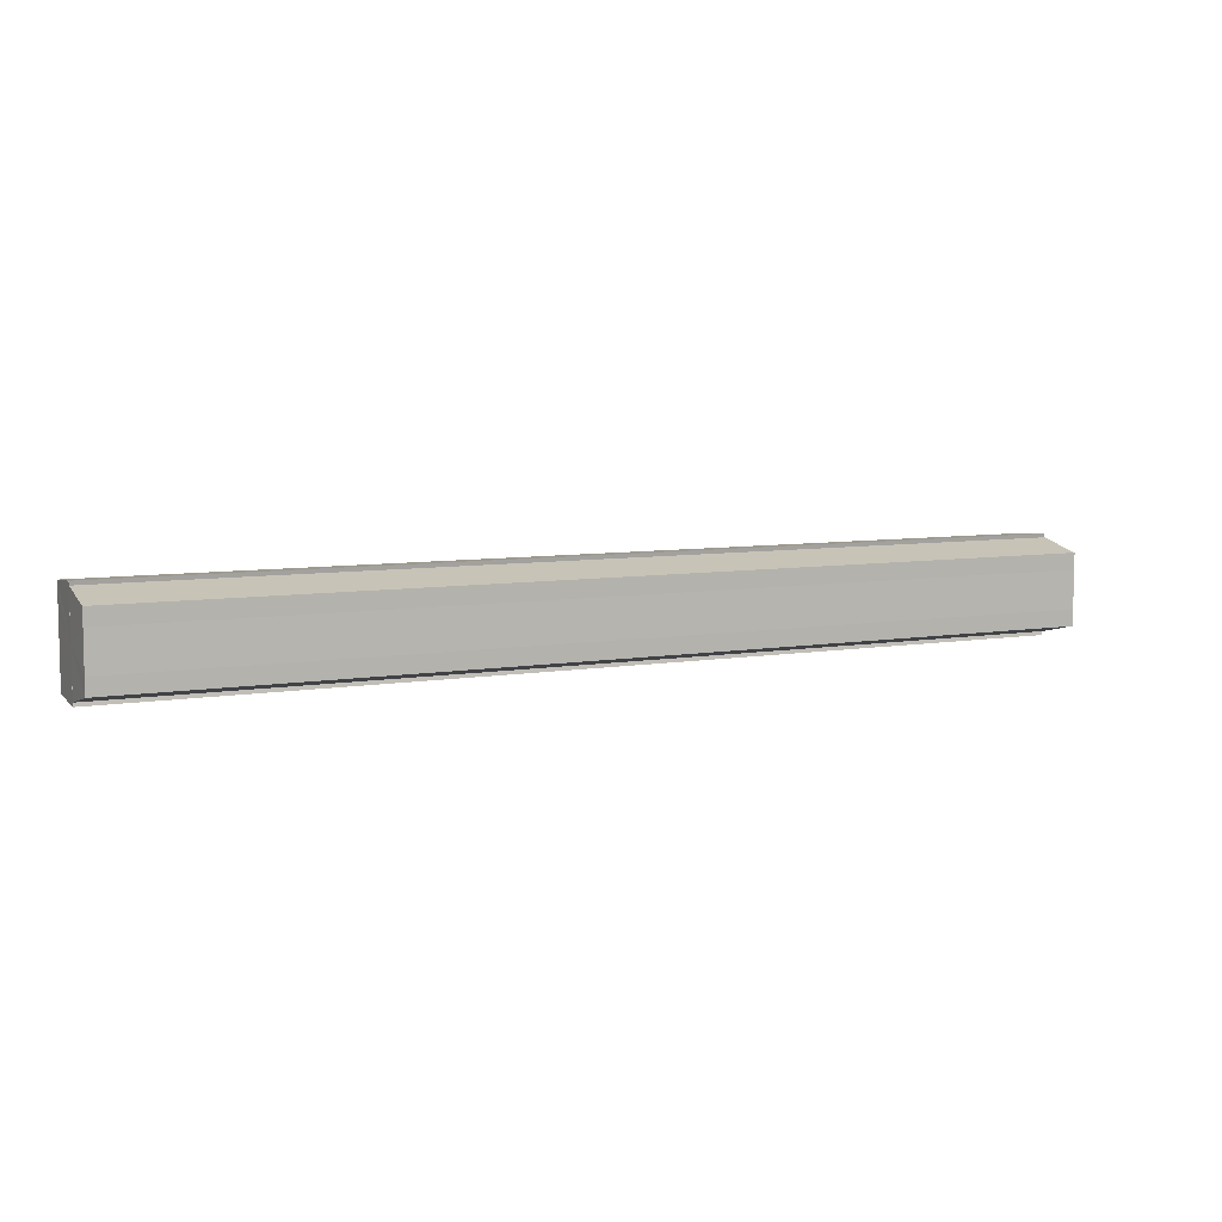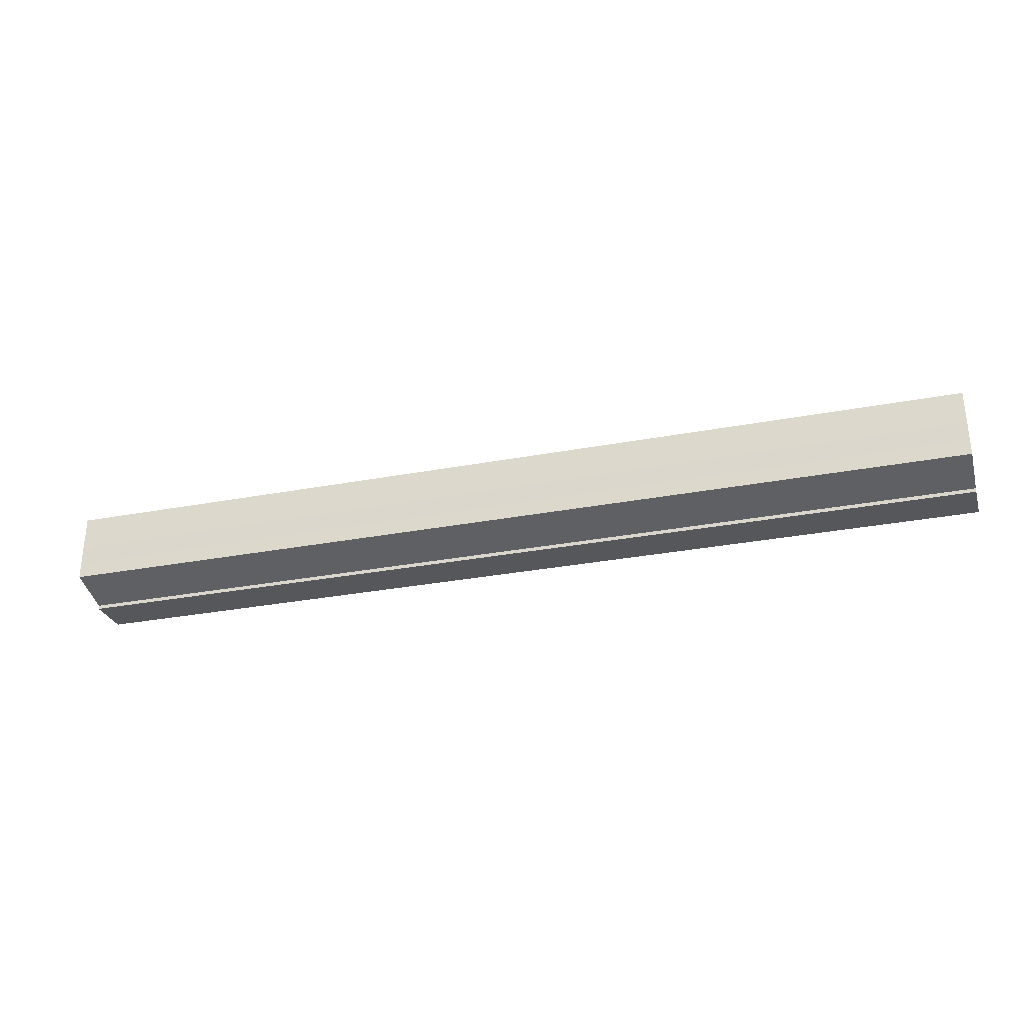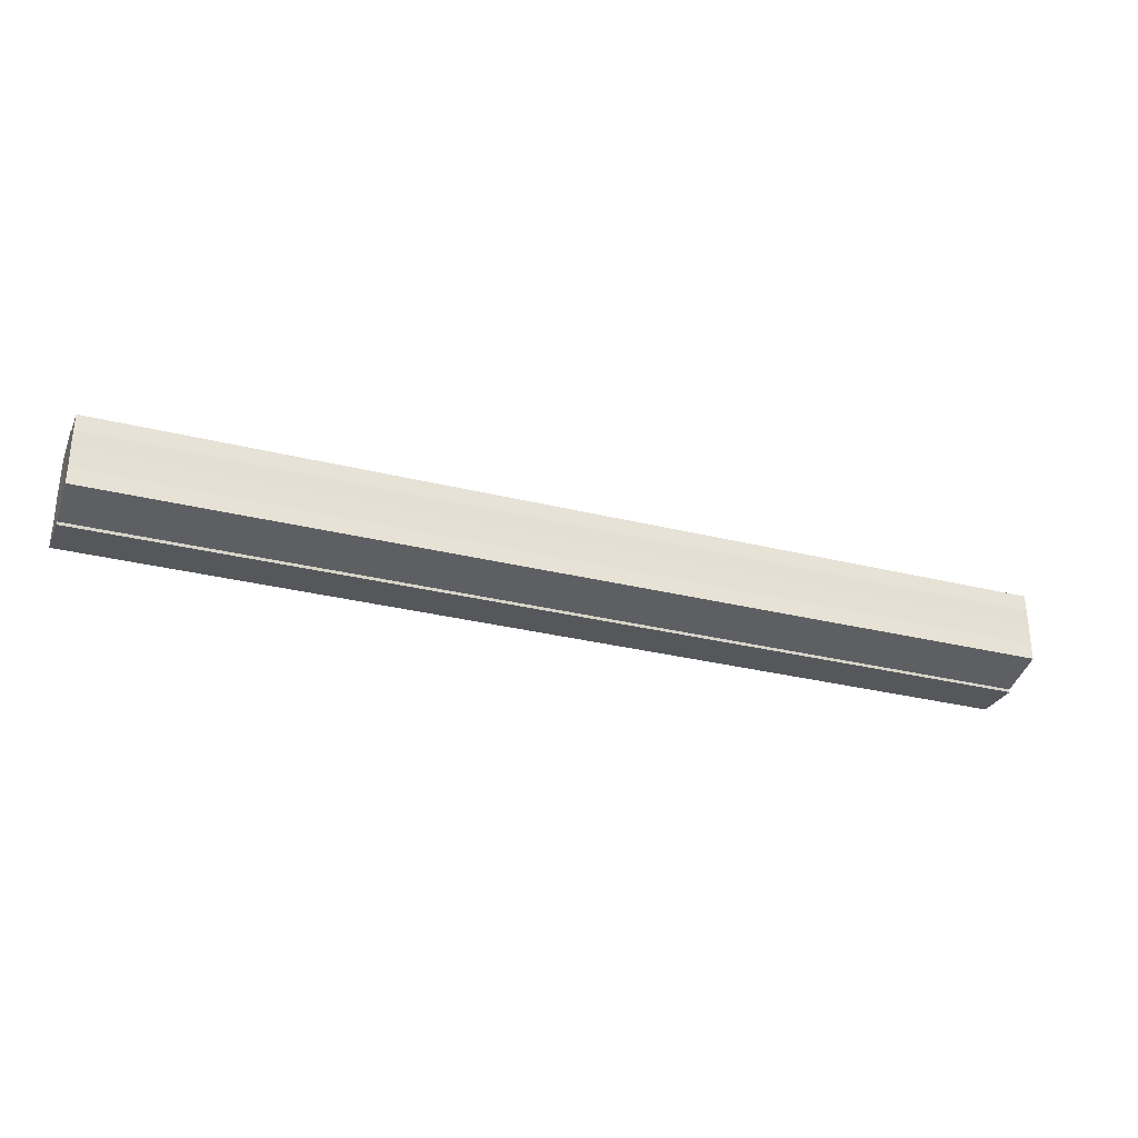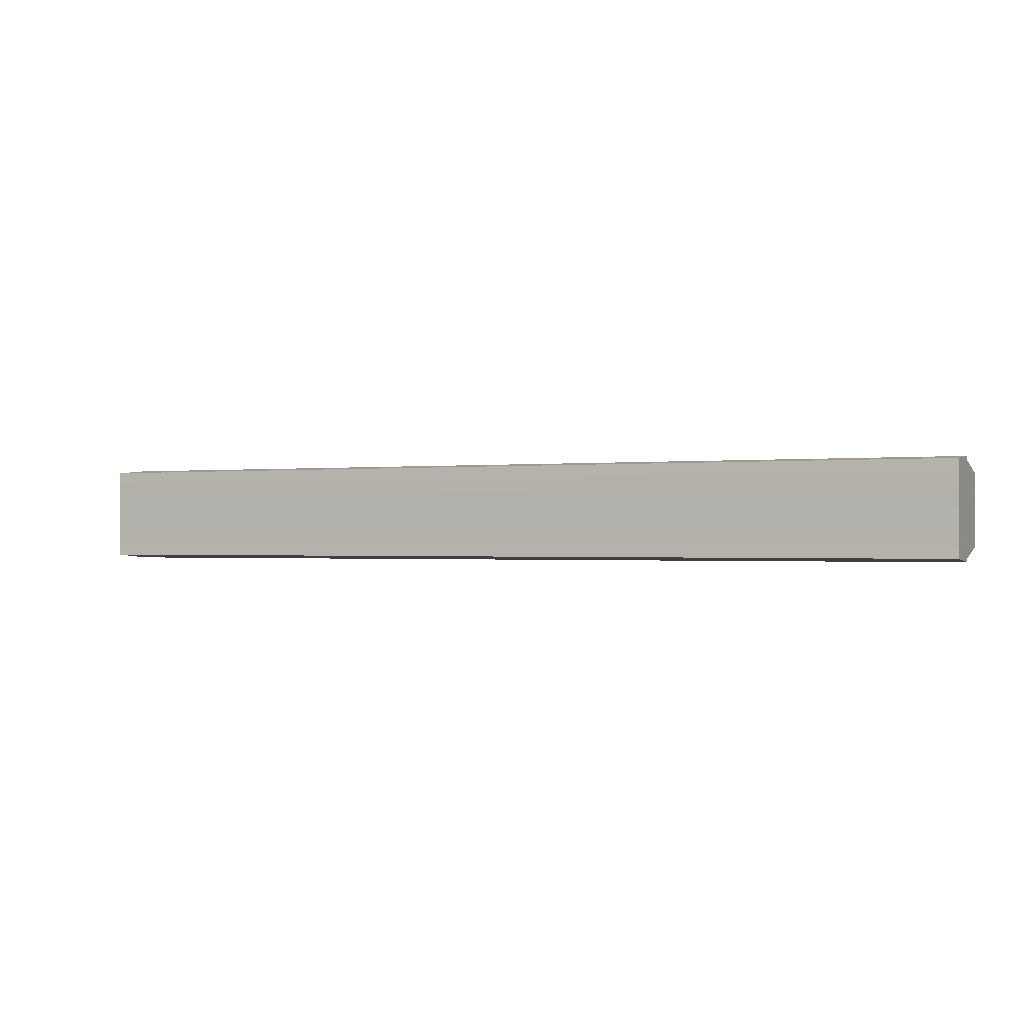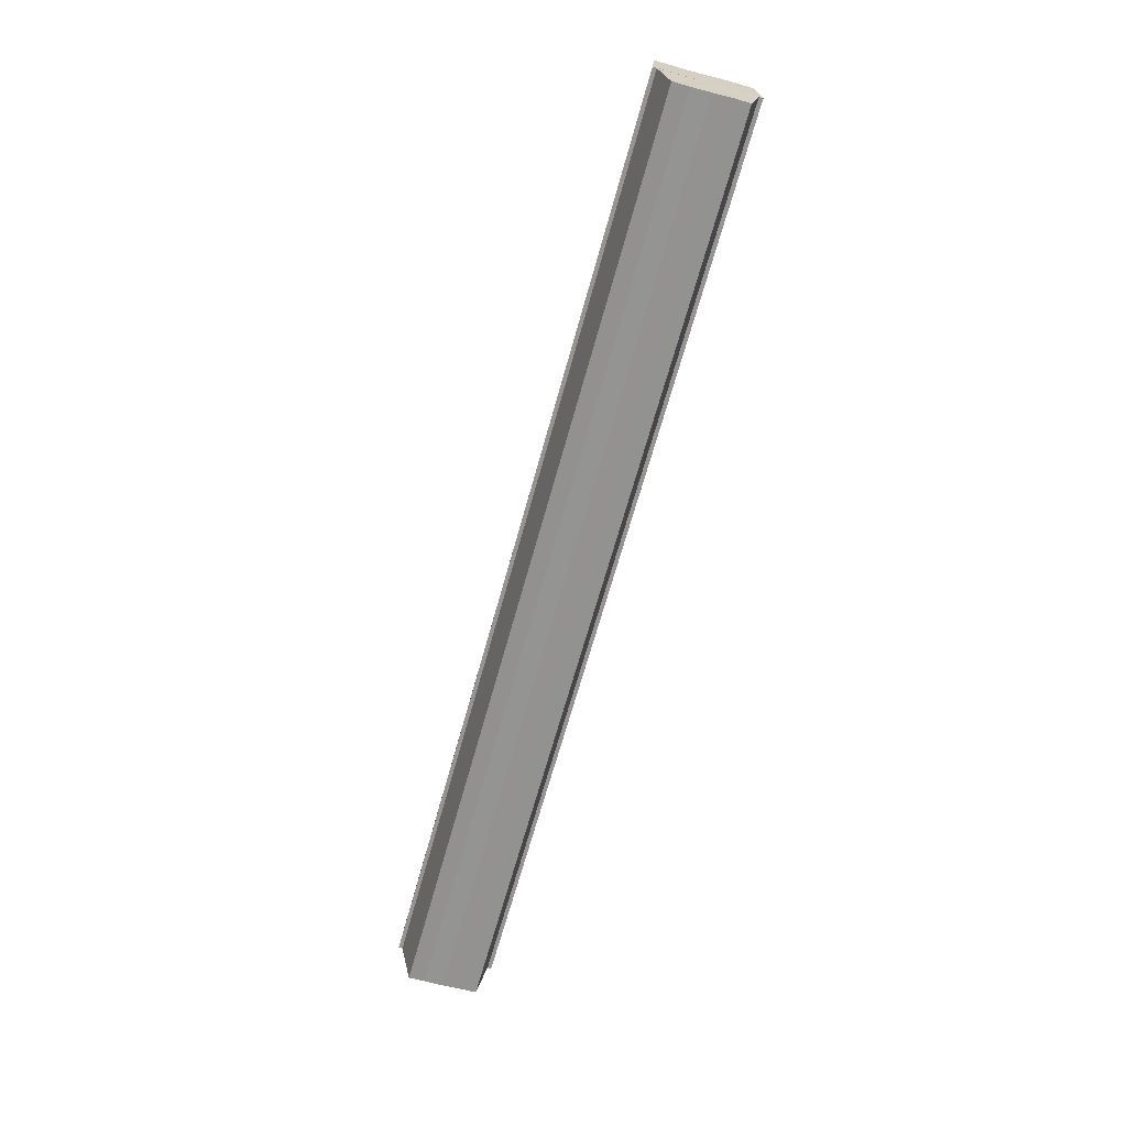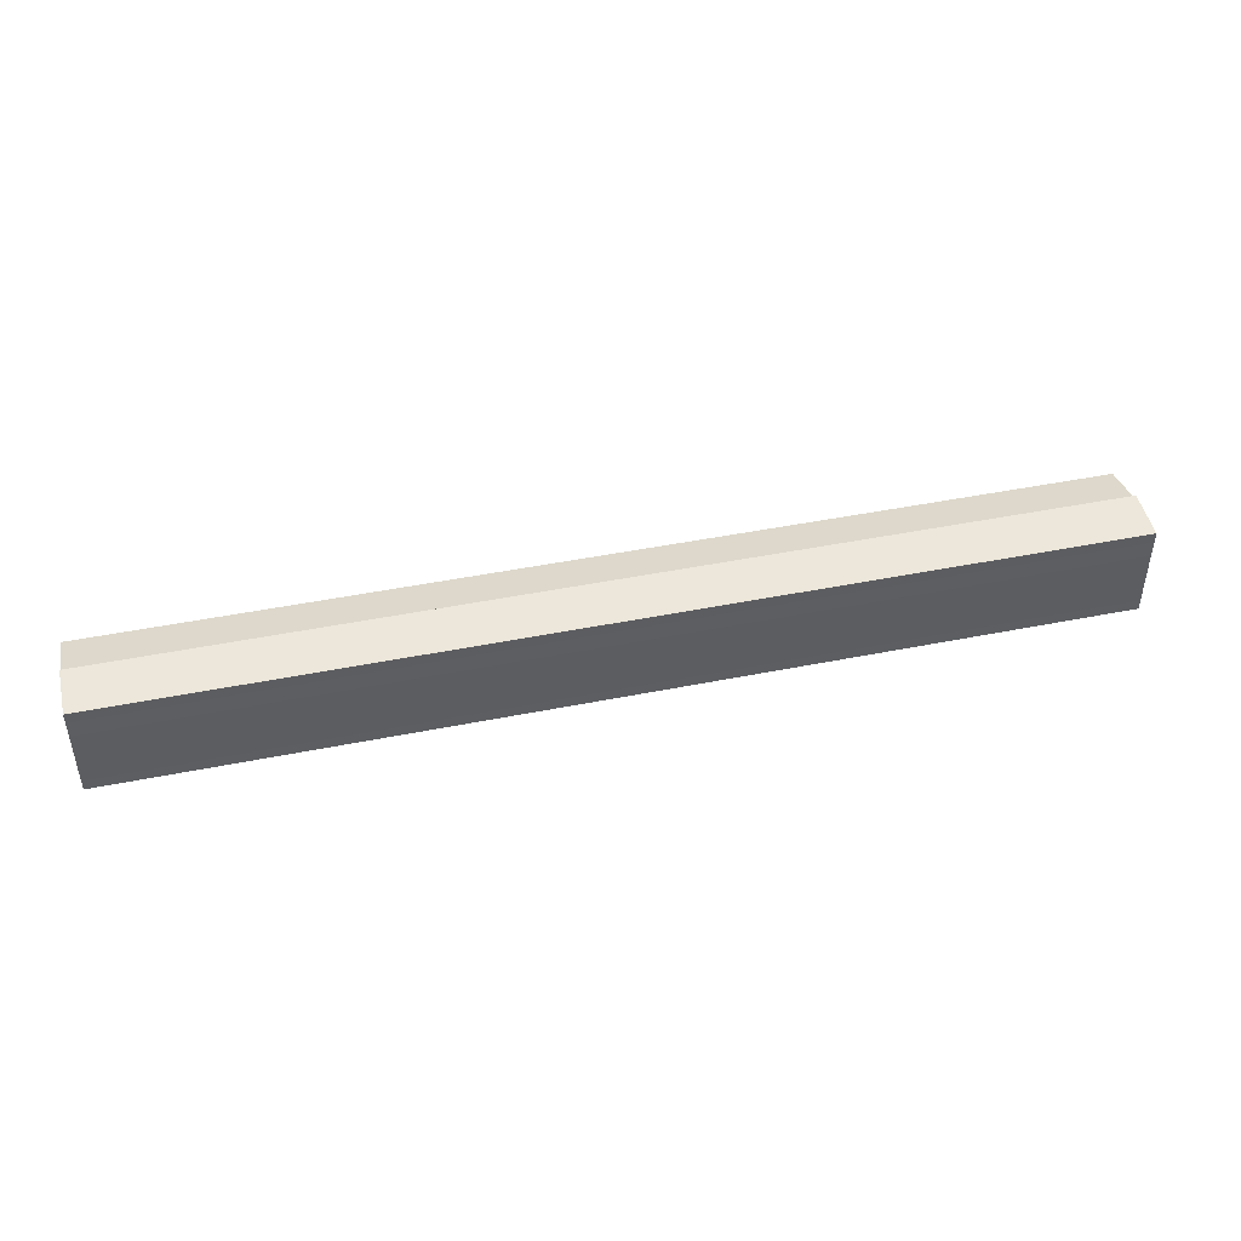
<metadata>
{"format":"obj","ext":"obj","renderer":"f3d","projection":"perspective","resolution":1024,"background":"white","views":[{"elev":7.3,"azim":-25.9,"up":"+Z"},{"elev":-31.0,"azim":15.1,"up":"+Z"},{"elev":-30.6,"azim":-19.8,"up":"+Z"},{"elev":-0.8,"azim":-155.5,"up":"+Z"},{"elev":-66.5,"azim":-105.4,"up":"+Y"},{"elev":44.7,"azim":166.8,"up":"+Z"}]}
</metadata>
<code>
o 8731
v 2229 1902 10.15
v 2229 1902 10.15
v 2229 1902 10.15
v 2229 1902 10.15
v 2229 1902 10.15
v 2229 1902 10.15
v 2229 1902 10.15
v 2229 1902 10.15
v 2229 1902 10.15
v 2229 1902 10.16
v 2229 1902 10.15
v 2229 1902 10.16
v 2229 1902 10.16
v 2229 1902 10.16
v 2229 1902 10.16
v 2229 1902 10.17
v 2229 1902 10.16
v 2229 1902 10.15
v 2229 1902 10.15
v 2229 1902 10.15
v 2229 1902 10.15
v 2229 1902 10.15
v 2229 1902 10.16
v 2229 1902 10.16
v 2229 1902 10.16
v 2229 1902 10.16
v 2229 1902 10.16
v 2229 1902 10.16
v 2229 1902 10.17
v 2229 1902 10.17
v 2229 1902 10.17
v 2229 1902 10.17
v 2229 1902 10.17
v 2229 1902 10.17
v 2229 1902 10.16
v 2229 1902 10.17
v 2229 1902 10.16
v 2229 1902 10.16
v 2229 1902 10.16
v 2229 1902 10.15
v 2229 1902 10.15
v 2229 1902 10.15
v 2229 1902 10.15
v 2229 1902 10.15
v 2229 1902 10.15
v 2229 1902 10.15
v 2229 1902 10.16
v 2229 1902 10.16
v 2229 1902 10.16
v 2229 1902 10.17
v 2229 1902 10.17
v 2229 1902 10.17
v 2229 1902 10.17
v 2229 1902 10.17
v 2229 1902 10.17
v 2229 1902 10.16
v 2229 1902 10.16
v 2229 1902 10.16
v 2229 1902 10.16
v 2229 1902 10.15
v 2229 1902 10.15
v 2229 1902 10.15
v 2229 1902 10.15
v 2229 1902 10.15
v 2229 1902 10.15
v 2229 1902 10.15
v 2229 1902 10.15
v 2229 1902 10.15
v 2229 1902 10.15
v 2229 1902 10.15
v 2229 1902 10.15
v 2229 1902 10.16
v 2229 1902 10.15
v 2229 1902 10.16
v 2229 1902 10.16
v 2229 1902 10.16
v 2229 1902 10.16
v 2229 1902 10.17
v 2229 1902 10.16
v 2229 1902 10.17
v 2229 1902 10.16
v 2229 1902 10.16
v 2229 1902 10.16
v 2229 1902 10.16
v 2229 1902 10.16
v 2229 1902 10.15
v 2229 1902 10.16
v 2229 1902 10.15
v 2229 1902 10.15
v 2229 1902 10.15
v 2229 1902 10.15
v 2229 1902 10.15
v 2229 1902 10.15
v 2229 1902 10.15
v 2229 1902 10.16
v 2229 1902 10.16
v 2229 1902 10.16
v 2229 1902 10.17
f 1 2 3
f 4 2 5
f 6 7 5
f 7 8 9
f 8 10 11
f 10 12 13
f 12 14 15
f 14 16 17
f 18 19 20
f 20 21 22
f 22 23 24
f 24 25 26
f 26 27 28
f 28 29 30
f 29 31 32
f 32 33 34
f 35 34 36
f 35 36 37
f 35 37 38
f 35 38 39
f 35 39 40
f 35 40 41
f 35 41 42
f 35 42 43
f 35 44 45
f 35 45 46
f 35 46 47
f 35 47 48
f 35 48 49
f 35 49 50
f 51 52 53
f 53 54 55
f 56 54 33
f 56 57 54
f 56 58 57
f 56 59 58
f 56 60 59
f 56 61 60
f 56 62 61
f 63 62 64
f 56 65 62
f 66 67 63
f 68 65 69
f 70 71 68
f 72 73 66
f 74 75 72
f 76 77 74
f 78 79 76
f 80 81 78
f 81 82 83
f 82 84 85
f 84 86 87
f 86 88 89
f 88 90 91
f 56 92 93
f 56 94 92
f 56 95 94
f 56 96 95
f 56 97 96
f 56 98 97

</code>
